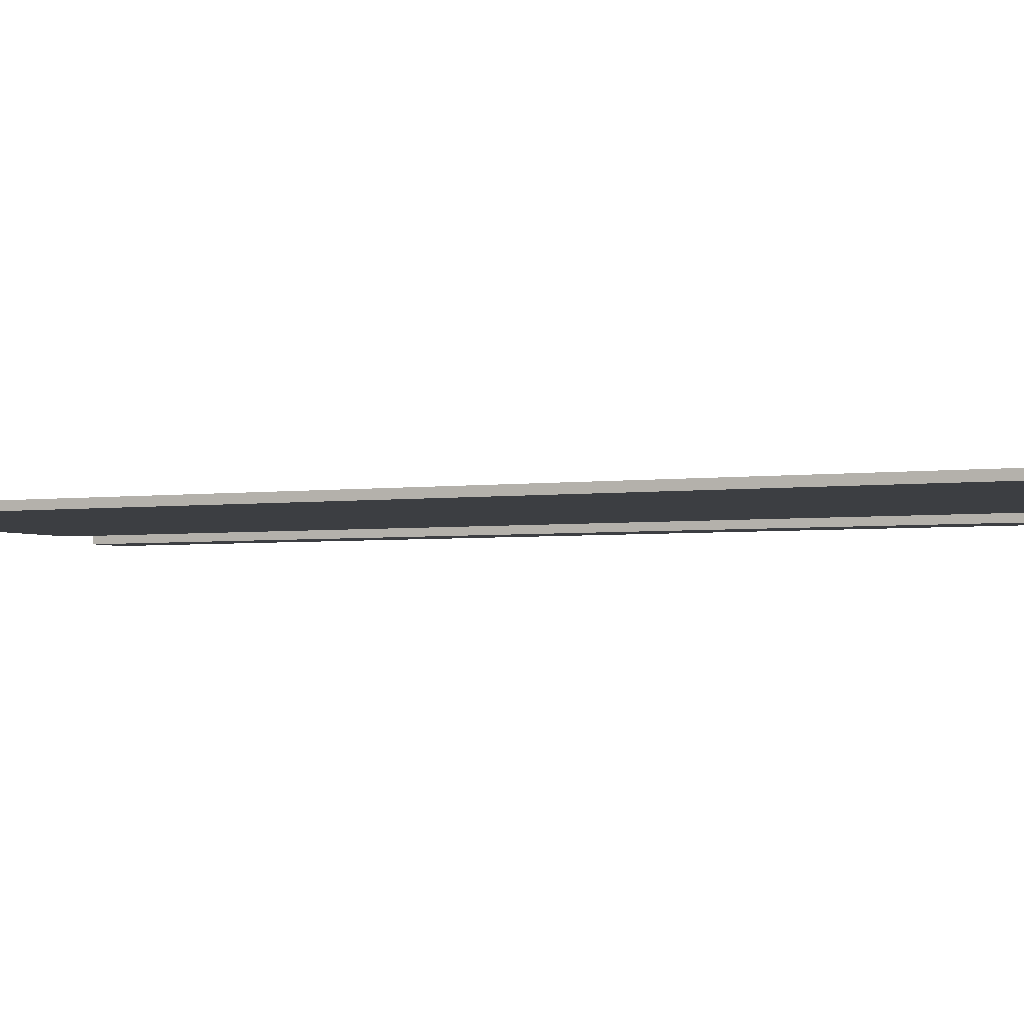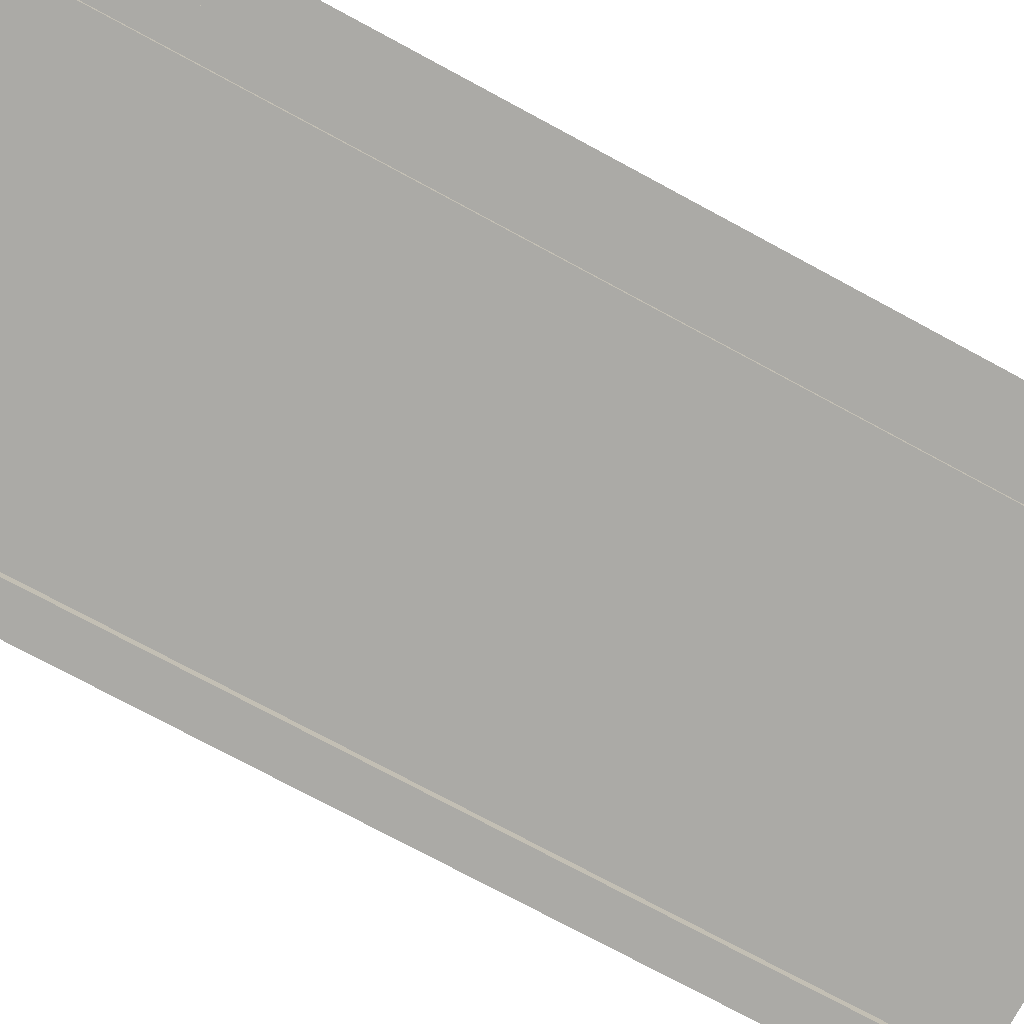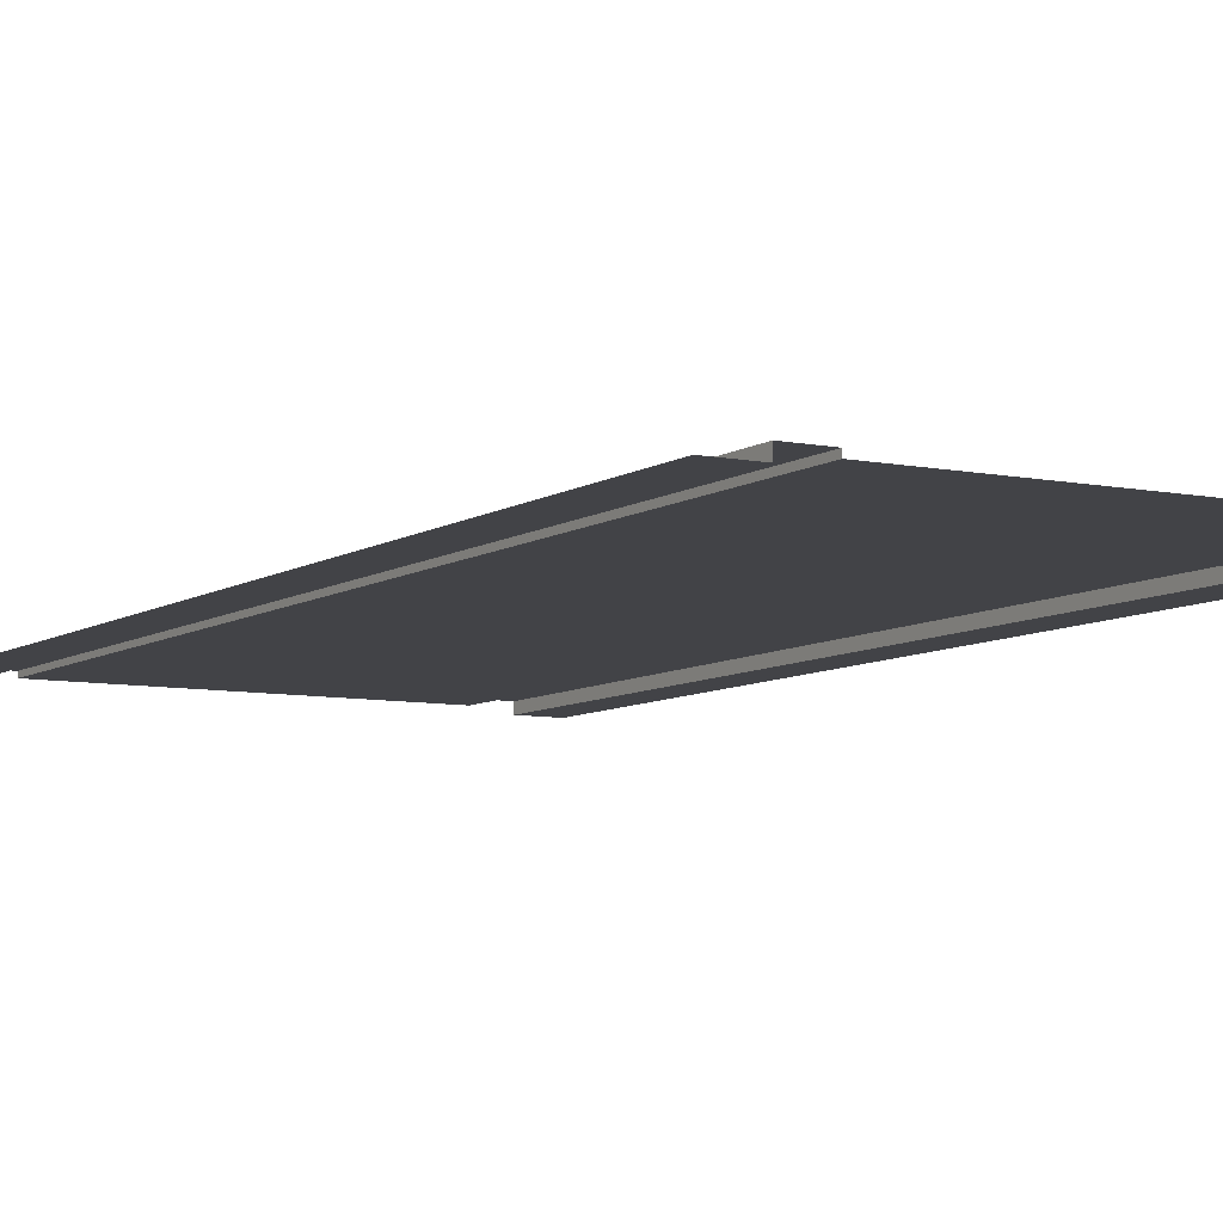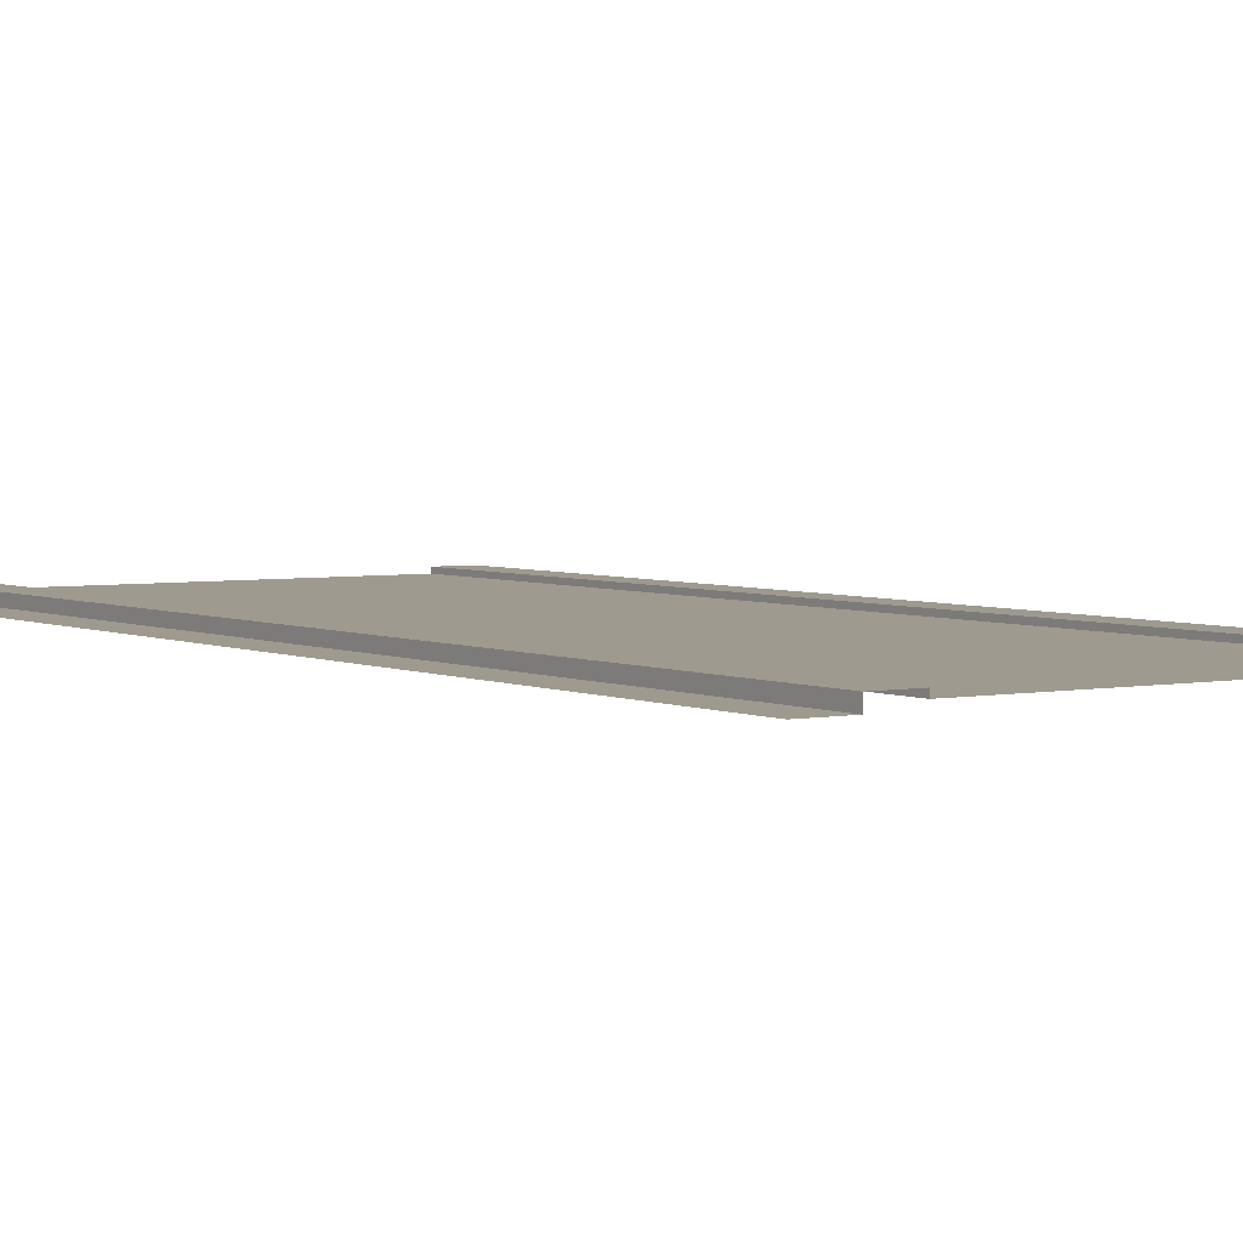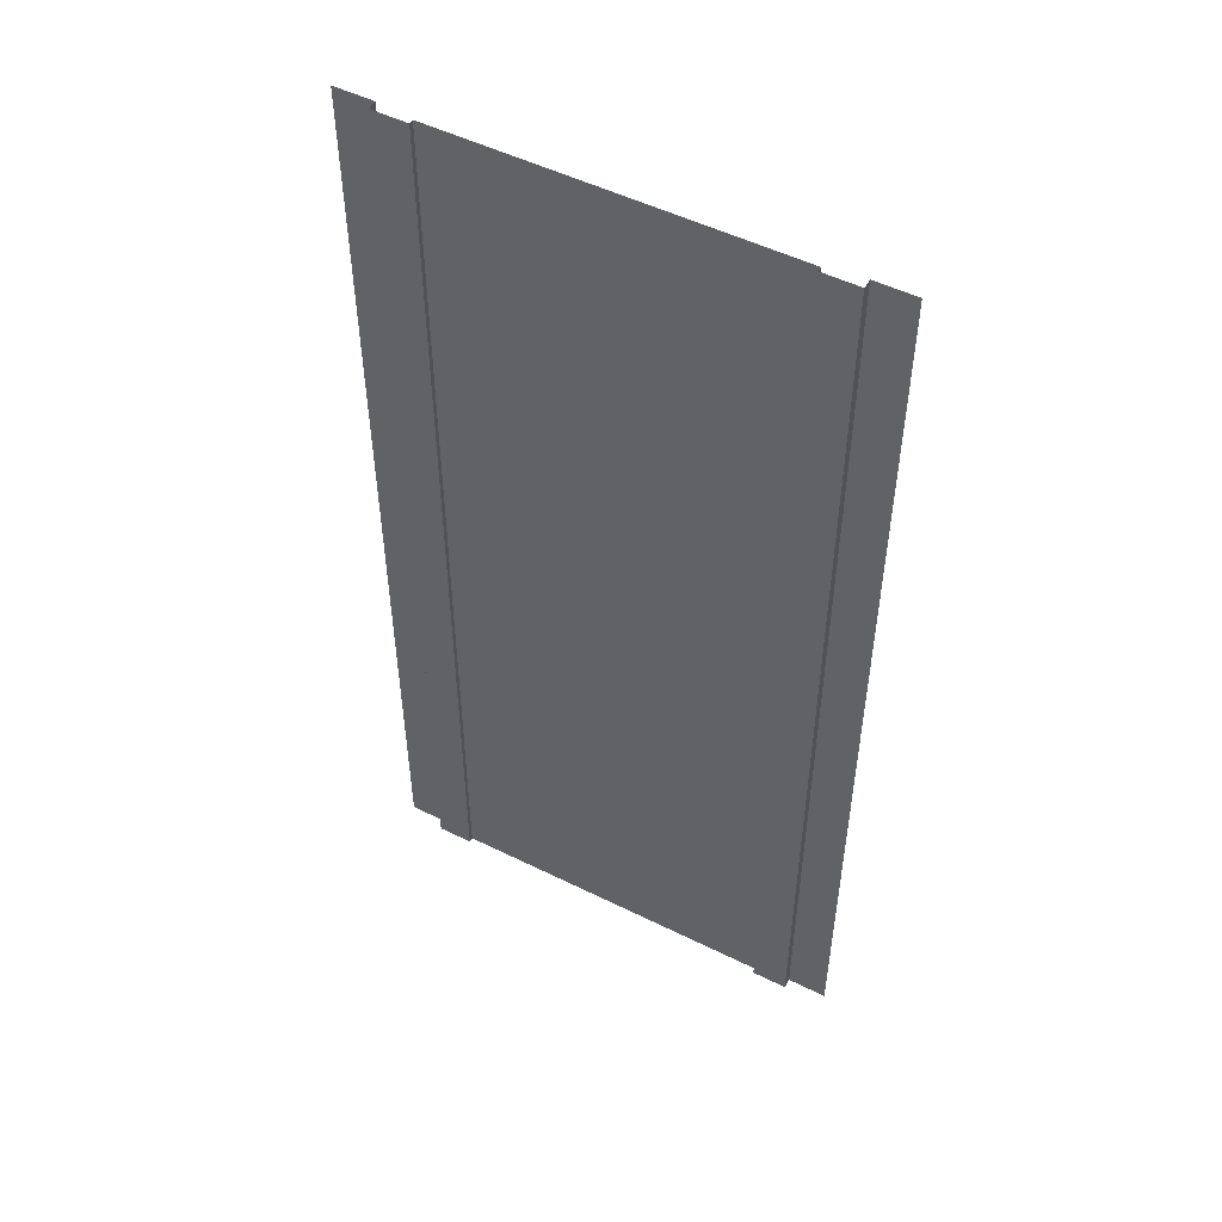
<metadata>
{"format":"obj","ext":"obj","renderer":"f3d","projection":"perspective","resolution":1024,"background":"white","views":[{"elev":-3.0,"azim":117.4,"up":"+Y"},{"elev":-75.8,"azim":61.7,"up":"+Y"},{"elev":-7.5,"azim":149.8,"up":"+Y"},{"elev":3.8,"azim":-33.8,"up":"+Y"},{"elev":51.3,"azim":-151.7,"up":"+Z"}]}
</metadata>
<code>
g roadStraightLong
v -9.183 0 3.61e-15
v -9.183 1.603e-30 20
v -10 0 0
v -10 1.603e-30 20
v 0 0 0
v 0 1.603e-30 20
v -0.8165 0 3.61e-15
v -0.8165 1.603e-30 20
v -8.451 0.2 0
v -8.451 0.2 20
v -9.183 0.2 3.61e-15
v -9.183 0.2 20
v -8.451 0.1 0
v -8.451 0.1 20
v -0.8165 0.2 3.61e-15
v -0.8165 0.2 20
v -1.549 0.2 0
v -1.549 0.2 20
v -1.549 0.1 0
v -1.549 0.1 20
f 2 1 3
f 3 4 2
f 6 5 7
f 7 8 6
f 10 9 11
f 11 12 10
f 13 9 10
f 10 14 13
f 11 1 2
f 2 12 11
f 7 15 16
f 16 8 7
f 16 15 17
f 17 18 16
f 17 19 20
f 20 18 17
f 20 19 13
f 13 14 20

</code>
